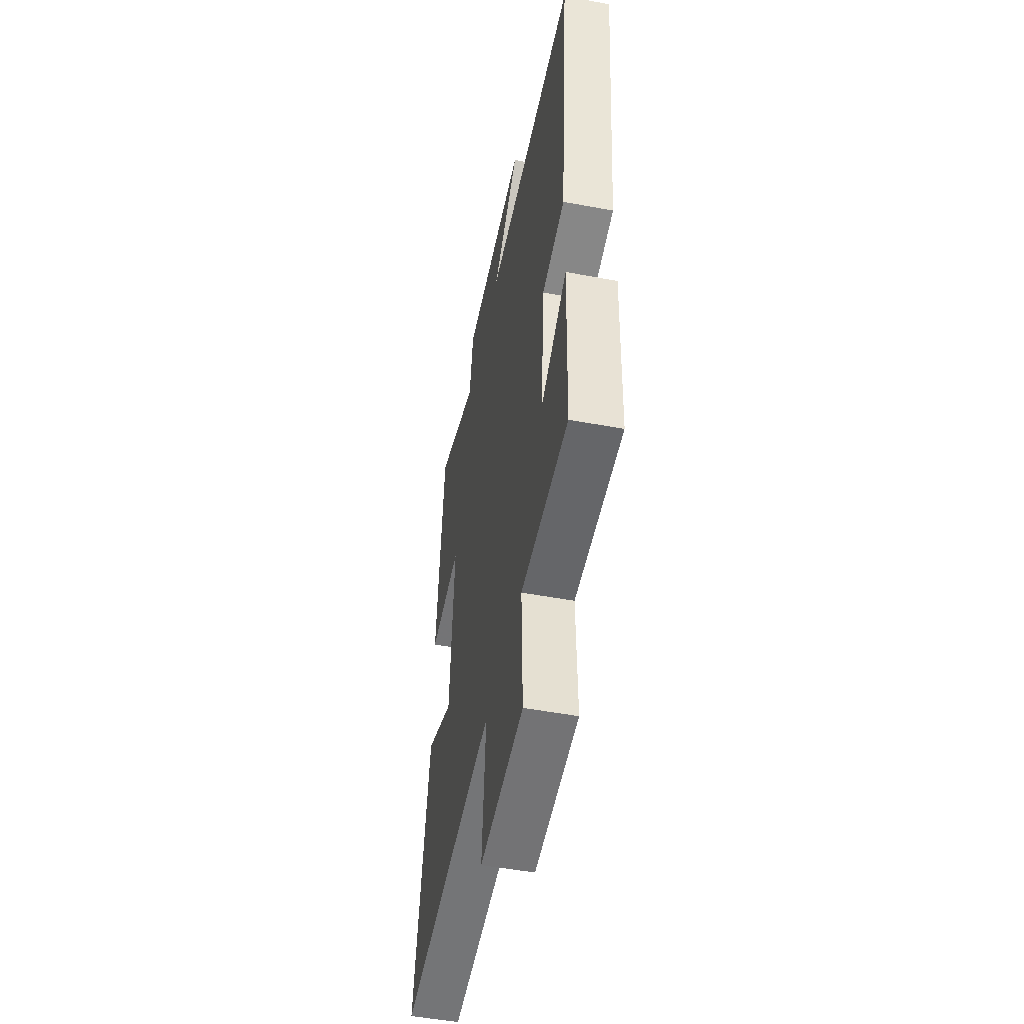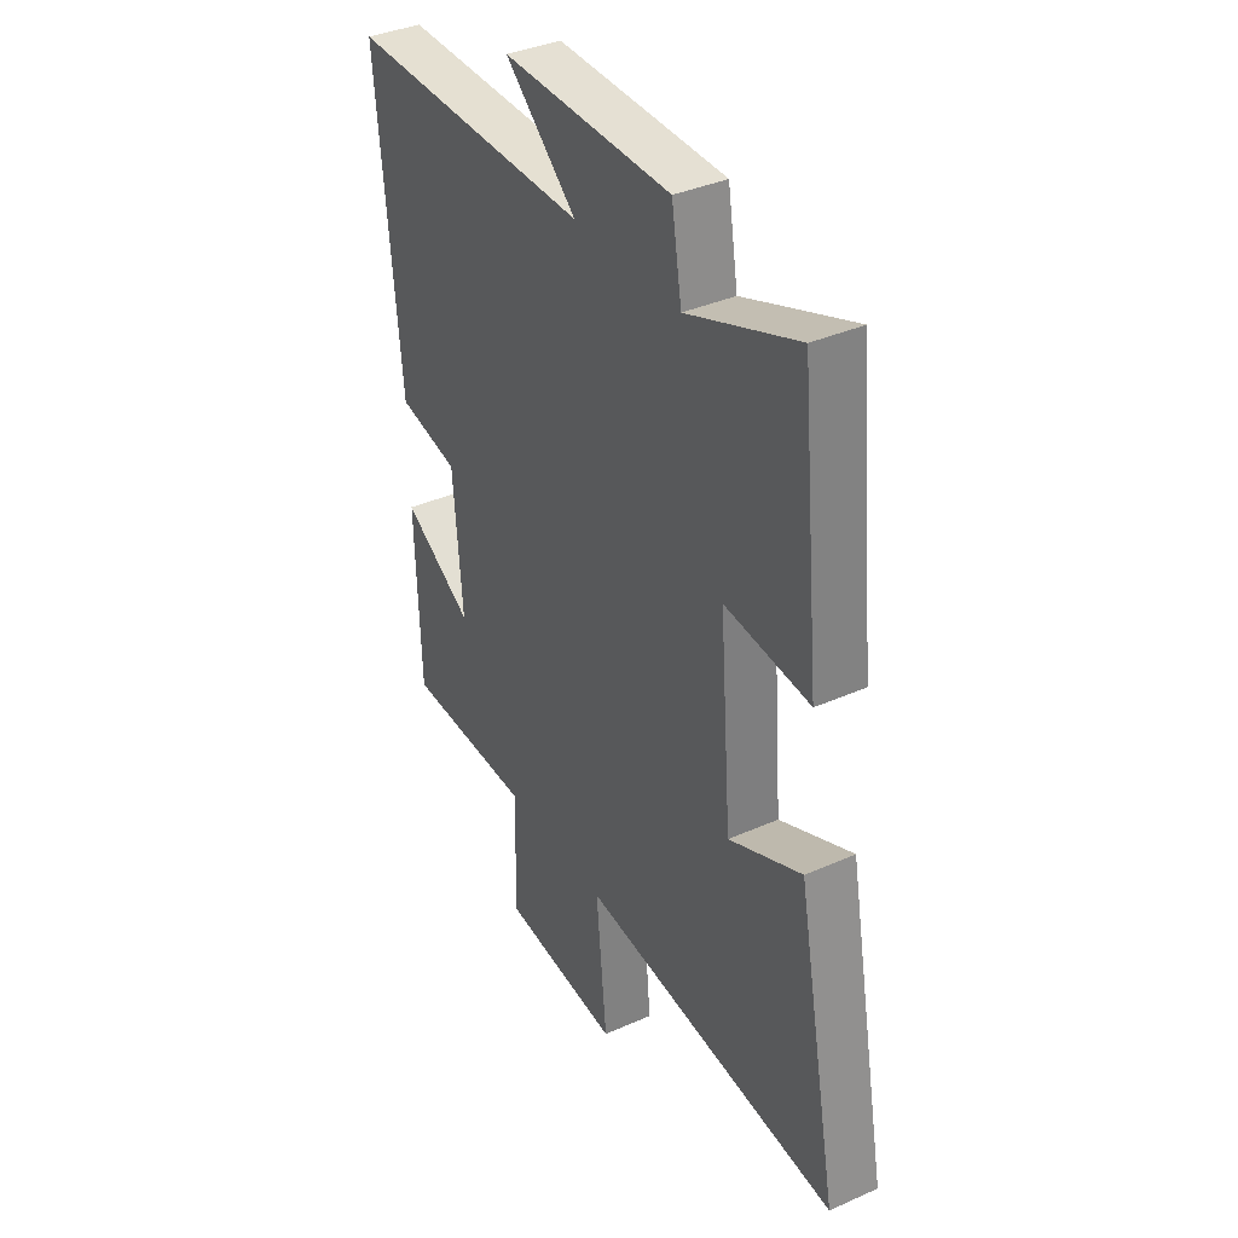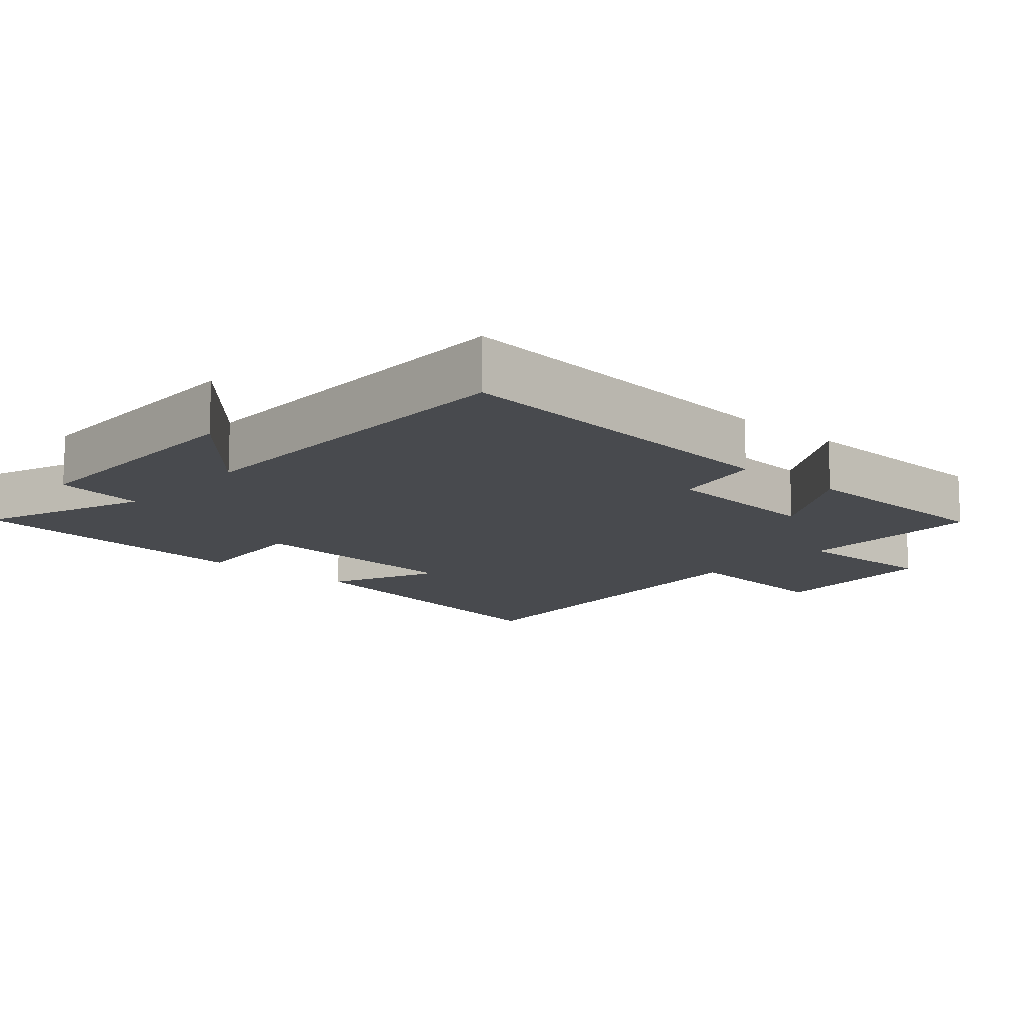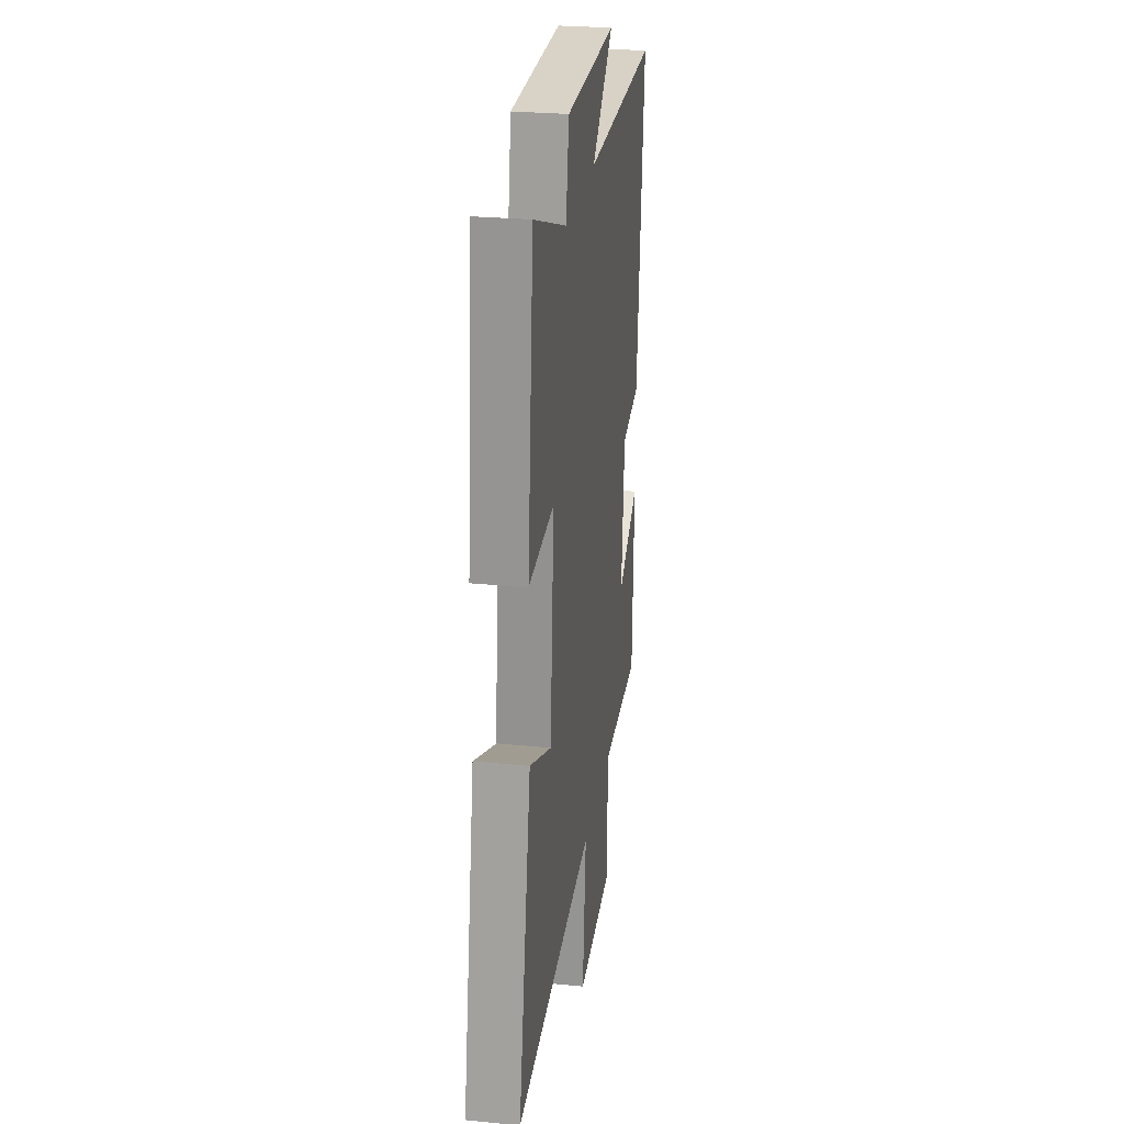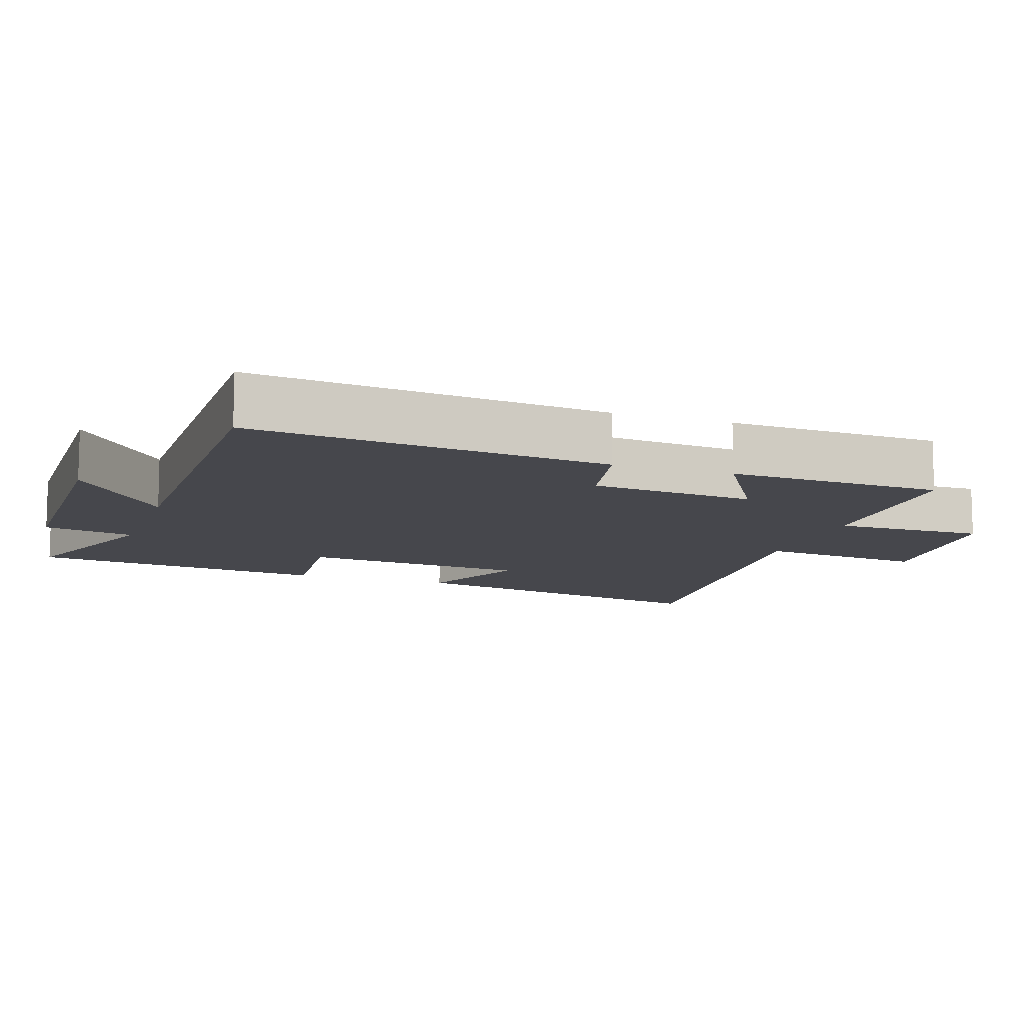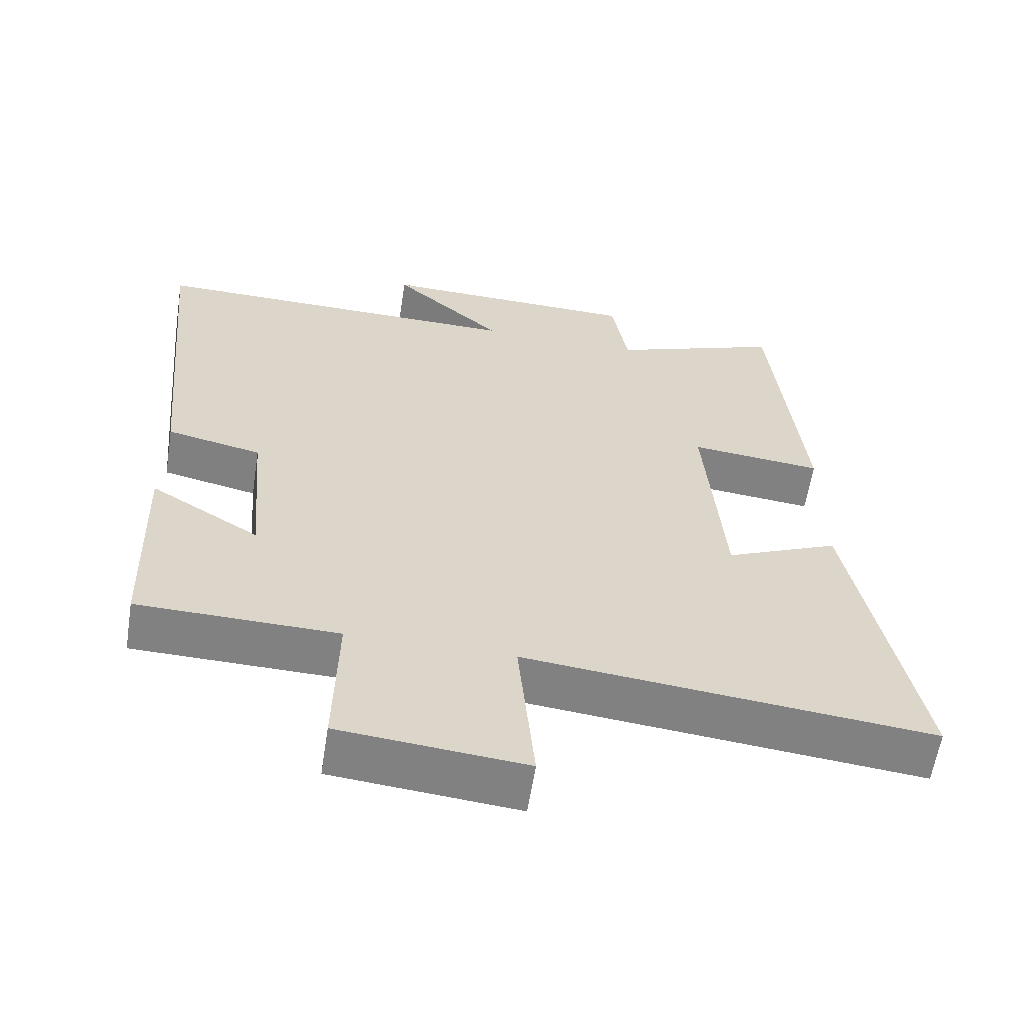
<metadata>
{"format":"obj","ext":"obj","renderer":"f3d","projection":"perspective","resolution":1024,"background":"white","views":[{"elev":-50.7,"azim":78.4,"up":"+Z"},{"elev":37.2,"azim":-119.8,"up":"+Z"},{"elev":-12.8,"azim":48.3,"up":"+Y"},{"elev":26.9,"azim":-81.2,"up":"+Z"},{"elev":-11.0,"azim":71.0,"up":"+Y"},{"elev":-60.4,"azim":171.1,"up":"+Z"}]}
</metadata>
<code>
v 0.55 0.07 0.504
v 0.5 0.07 -0.012
v 0.367 0.07 -0.04
v 0.347 0.07 -0.278
v 0.5 0.07 -0.186
v 0.49 0.07 -0.495
v 0.21 0.07 -0.5
v 0.215 0.07 -0.717
v -0.045 0.07 -0.741
v -0.022 0.07 -0.5
v -0.591 0.07 -0.557
v -0.5 0.07 -0.084
v -0.34 0.07 -0.154
v -0.314 0.07 0.176
v -0.5 0.07 0.158
v -0.457 0.07 0.591
v -0.215 0.07 0.5
v -0.193 0.07 0.631
v 0.175 0.07 0.637
v 0.019 0.07 0.5
v 0.55 0 0.504
v 0.5 0 -0.012
v 0.367 0 -0.04
v 0.347 0 -0.278
v 0.5 0 -0.186
v 0.49 0 -0.495
v 0.21 0 -0.5
v 0.215 0 -0.717
v -0.045 0 -0.741
v -0.022 0 -0.5
v -0.591 0 -0.557
v -0.5 0 -0.084
v -0.34 0 -0.154
v -0.314 0 0.176
v -0.5 0 0.158
v -0.457 0 0.591
v -0.215 0 0.5
v -0.193 0 0.631
v 0.175 0 0.637
v 0.019 0 0.5
f 17 18 19 20
f 14 15 16 17
f 13 14 17 20
f 10 11 12 13
f 10 13 20 1
f 7 8 9 10
f 6 7 10
f 5 6 10
f 4 5 10
f 3 4 10
f 1 2 3
f 1 3 10
f 40 39 38 37
f 37 36 35 34
f 40 37 34 33
f 33 32 31 30
f 21 40 33 30
f 30 29 28 27
f 30 27 26
f 30 26 25
f 30 25 24
f 30 24 23
f 23 22 21
f 30 23 21
f 1 21 22 2
f 2 22 23 3
f 3 23 24 4
f 4 24 25 5
f 5 25 26 6
f 6 26 27 7
f 7 27 28 8
f 8 28 29 9
f 9 29 30 10
f 10 30 31 11
f 11 31 32 12
f 12 32 33 13
f 13 33 34 14
f 14 34 35 15
f 15 35 36 16
f 16 36 37 17
f 17 37 38 18
f 18 38 39 19
f 19 39 40 20
f 20 40 21 1

</code>
